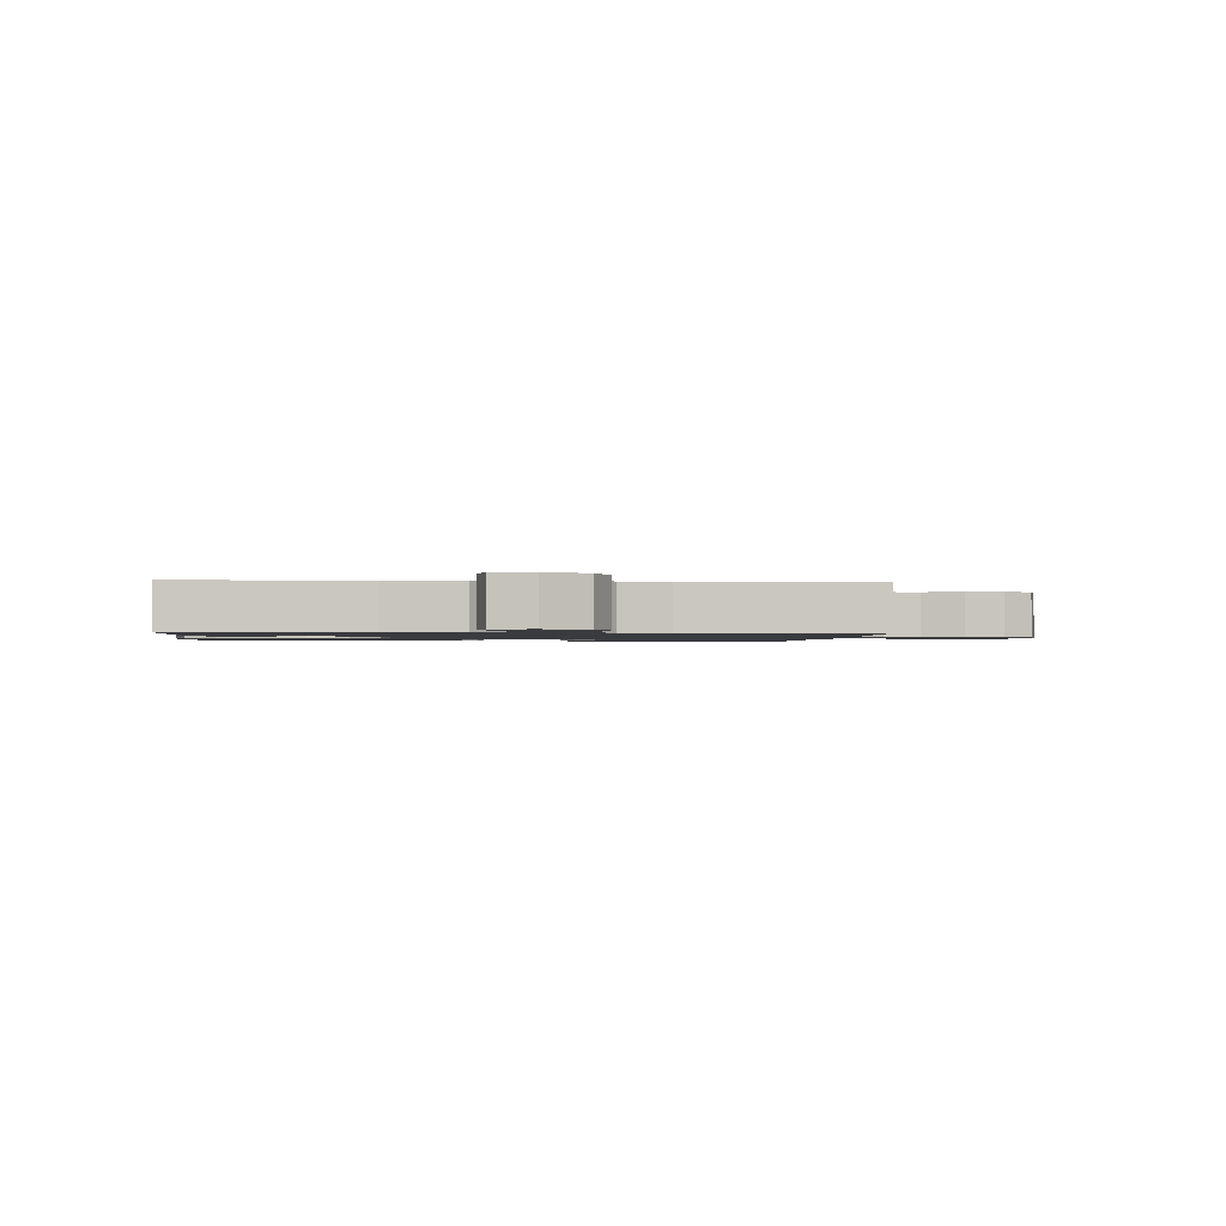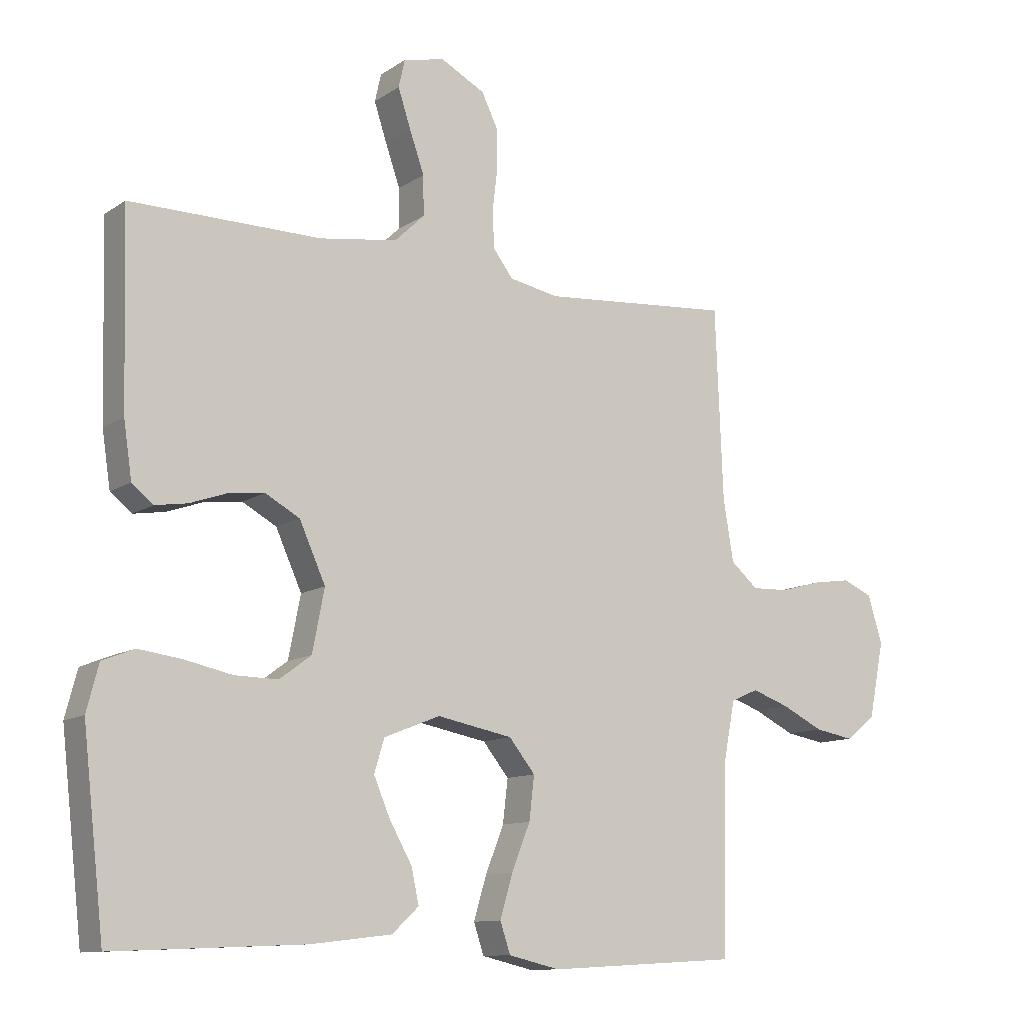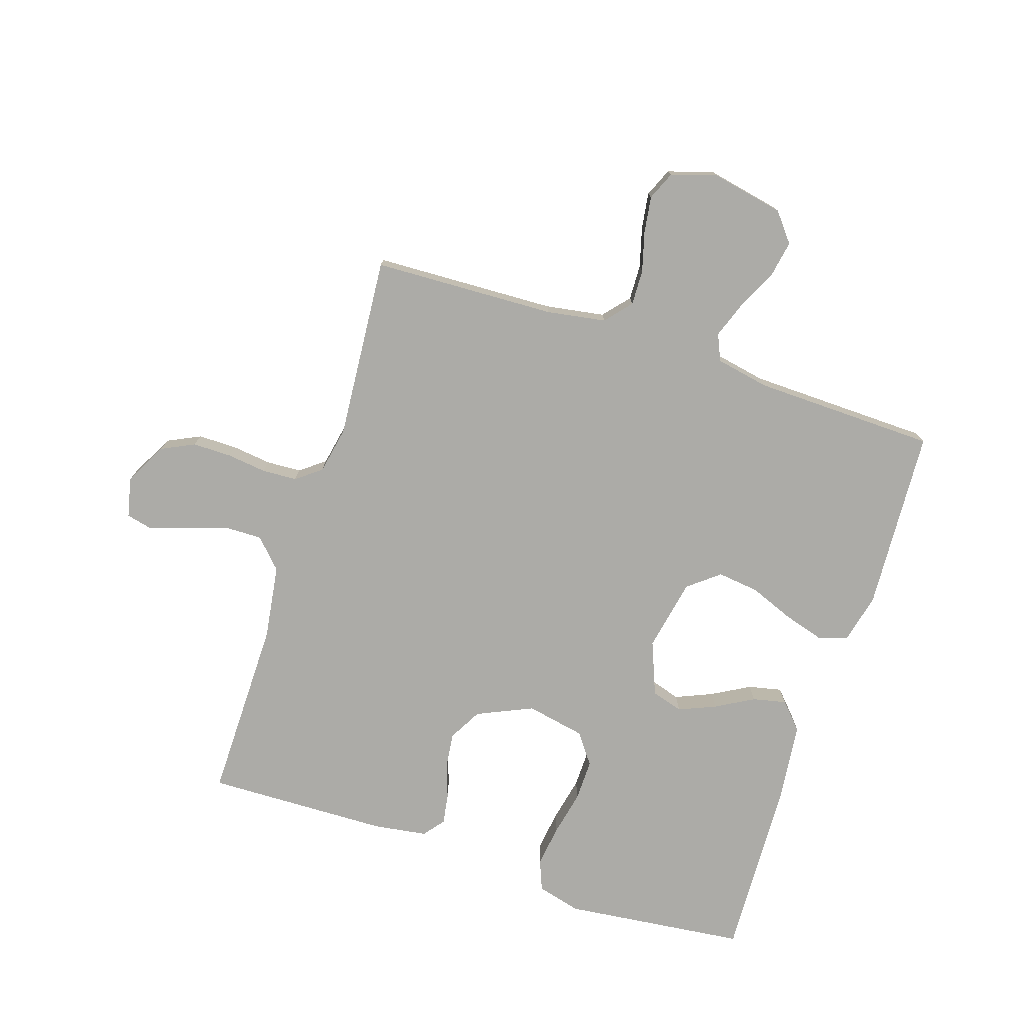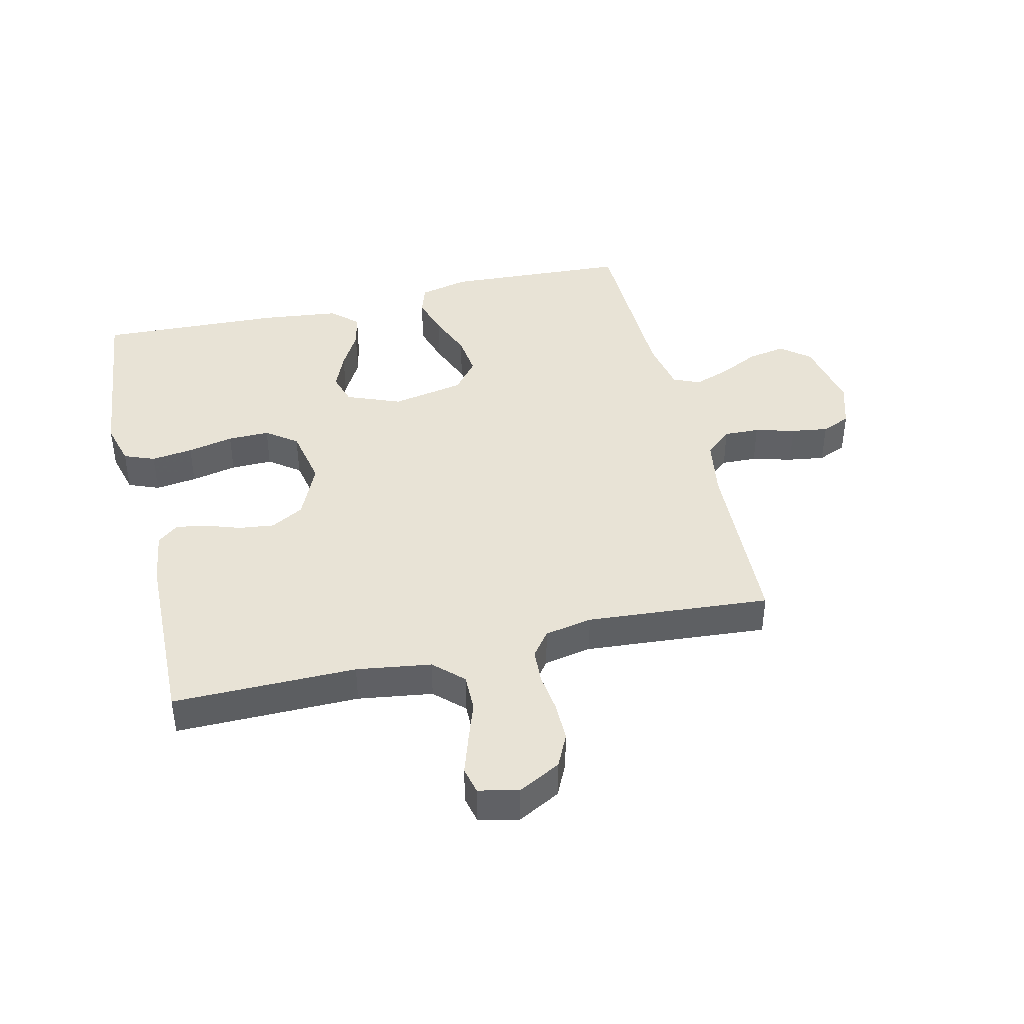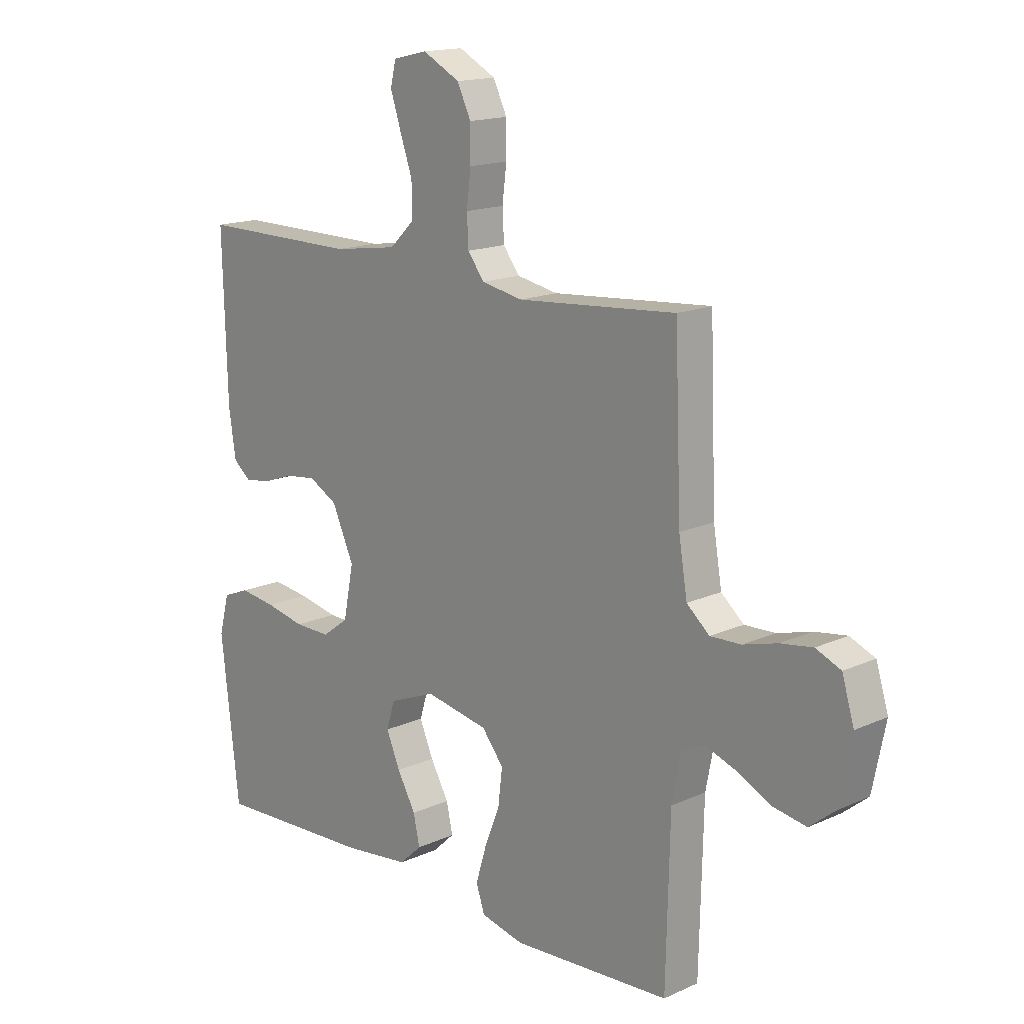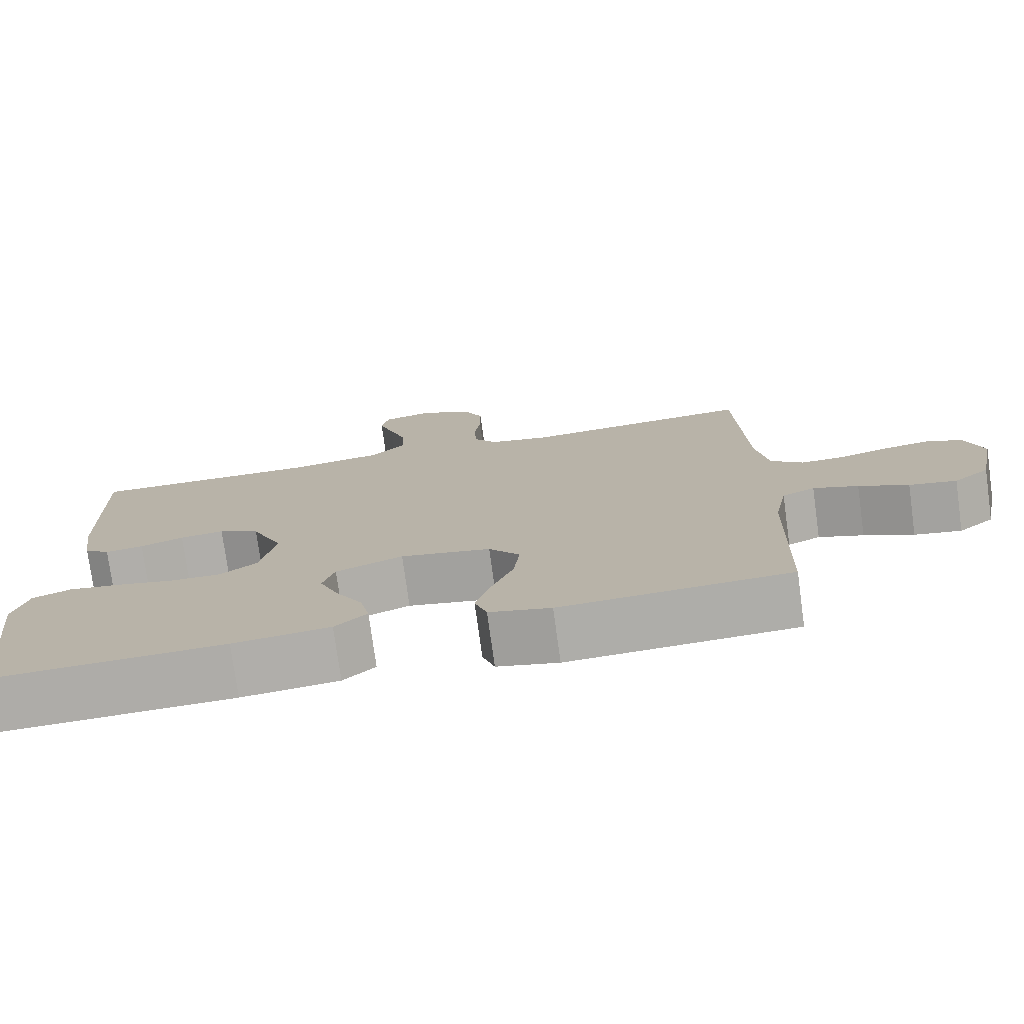
<metadata>
{"format":"obj","ext":"obj","renderer":"f3d","projection":"perspective","resolution":1024,"background":"white","views":[{"elev":-1.3,"azim":-4.7,"up":"+Y"},{"elev":-11.2,"azim":-32.9,"up":"+Z"},{"elev":-76.2,"azim":71.9,"up":"+Y"},{"elev":41.9,"azim":-13.4,"up":"+Y"},{"elev":15.8,"azim":46.6,"up":"+Z"},{"elev":-76.3,"azim":7.8,"up":"+Z"}]}
</metadata>
<code>
v -0.5 0.07 0.5
v -0.2 0.07 0.498
v -0.078 0.07 0.516
v -0.031 0.07 0.561
v -0.032 0.07 0.623
v -0.055 0.07 0.689
v -0.075 0.07 0.75
v -0.065 0.07 0.794
v 0 0.07 0.809
v 0.07 0.07 0.772
v 0.096 0.07 0.718
v 0.096 0.07 0.654
v 0.088 0.07 0.589
v 0.091 0.07 0.532
v 0.122 0.07 0.491
v 0.2 0.07 0.476
v 0.5 0.07 0.5
v 0.512 0.07 0.2
v 0.528 0.07 0.103
v 0.571 0.07 0.066
v 0.629 0.07 0.068
v 0.694 0.07 0.086
v 0.754 0.07 0.095
v 0.801 0.07 0.075
v 0.824 0.07 0
v 0.8 0.07 -0.119
v 0.753 0.07 -0.157
v 0.691 0.07 -0.146
v 0.626 0.07 -0.114
v 0.567 0.07 -0.093
v 0.524 0.07 -0.112
v 0.507 0.07 -0.2
v 0.5 0.07 -0.5
v 0.2 0.07 -0.517
v 0.119 0.07 -0.498
v 0.103 0.07 -0.45
v 0.123 0.07 -0.383
v 0.152 0.07 -0.31
v 0.16 0.07 -0.242
v 0.119 0.07 -0.191
v 0 0.07 -0.168
v -0.088 0.07 -0.203
v -0.104 0.07 -0.255
v -0.078 0.07 -0.316
v -0.043 0.07 -0.378
v -0.031 0.07 -0.433
v -0.073 0.07 -0.472
v -0.2 0.07 -0.487
v -0.5 0.07 -0.5
v -0.534 0.07 -0.2
v -0.515 0.07 -0.128
v -0.465 0.07 -0.108
v -0.397 0.07 -0.117
v -0.322 0.07 -0.133
v -0.254 0.07 -0.134
v -0.204 0.07 -0.097
v -0.185 0.07 0
v -0.226 0.07 0.091
v -0.28 0.07 0.121
v -0.338 0.07 0.114
v -0.395 0.07 0.094
v -0.445 0.07 0.086
v -0.479 0.07 0.113
v -0.492 0.07 0.2
v -0.5 0 0.5
v -0.2 0 0.498
v -0.078 0 0.516
v -0.031 0 0.561
v -0.032 0 0.623
v -0.055 0 0.689
v -0.075 0 0.75
v -0.065 0 0.794
v 0 0 0.809
v 0.07 0 0.772
v 0.096 0 0.718
v 0.096 0 0.654
v 0.088 0 0.589
v 0.091 0 0.532
v 0.122 0 0.491
v 0.2 0 0.476
v 0.5 0 0.5
v 0.512 0 0.2
v 0.528 0 0.103
v 0.571 0 0.066
v 0.629 0 0.068
v 0.694 0 0.086
v 0.754 0 0.095
v 0.801 0 0.075
v 0.824 0 0
v 0.8 0 -0.119
v 0.753 0 -0.157
v 0.691 0 -0.146
v 0.626 0 -0.114
v 0.567 0 -0.093
v 0.524 0 -0.112
v 0.507 0 -0.2
v 0.5 0 -0.5
v 0.2 0 -0.517
v 0.119 0 -0.498
v 0.103 0 -0.45
v 0.123 0 -0.383
v 0.152 0 -0.31
v 0.16 0 -0.242
v 0.119 0 -0.191
v 0 0 -0.168
v -0.088 0 -0.203
v -0.104 0 -0.255
v -0.078 0 -0.316
v -0.043 0 -0.378
v -0.031 0 -0.433
v -0.073 0 -0.472
v -0.2 0 -0.487
v -0.5 0 -0.5
v -0.534 0 -0.2
v -0.515 0 -0.128
v -0.465 0 -0.108
v -0.397 0 -0.117
v -0.322 0 -0.133
v -0.254 0 -0.134
v -0.204 0 -0.097
v -0.185 0 0
v -0.226 0 0.091
v -0.28 0 0.121
v -0.338 0 0.114
v -0.395 0 0.094
v -0.445 0 0.086
v -0.479 0 0.113
v -0.492 0 0.2
f 64 1 2
f 63 64 2
f 62 63 2
f 61 62 2
f 60 61 2
f 59 60 2 3
f 58 59 3 4
f 57 58 4
f 56 57 4
f 52 53 54
f 51 52 54
f 50 51 54
f 49 50 54
f 48 49 54
f 47 48 54
f 46 47 54
f 45 46 54
f 44 45 54
f 43 44 54 55
f 42 43 55 56
f 36 37 38
f 35 36 38
f 34 35 38
f 33 34 38
f 32 33 38
f 31 32 38 39
f 30 31 39 40
f 27 28 29
f 26 27 29
f 25 26 29
f 24 25 29
f 23 24 29
f 22 23 29
f 21 22 29
f 20 21 29 30
f 30 40 41
f 20 30 41
f 19 20 41
f 16 17 18
f 41 42 56
f 19 41 56
f 18 19 56
f 16 18 56
f 15 16 56
f 11 12 13
f 10 11 13
f 9 10 13
f 8 9 13
f 7 8 13
f 6 7 13
f 5 6 13
f 14 15 56 4
f 4 5 13 14
f 66 65 128
f 66 128 127
f 66 127 126
f 66 126 125
f 66 125 124
f 67 66 124 123
f 68 67 123 122
f 68 122 121
f 68 121 120
f 118 117 116
f 118 116 115
f 118 115 114
f 118 114 113
f 118 113 112
f 118 112 111
f 118 111 110
f 118 110 109
f 118 109 108
f 119 118 108 107
f 120 119 107 106
f 102 101 100
f 102 100 99
f 102 99 98
f 102 98 97
f 102 97 96
f 103 102 96 95
f 104 103 95 94
f 93 92 91
f 93 91 90
f 93 90 89
f 93 89 88
f 93 88 87
f 93 87 86
f 93 86 85
f 94 93 85 84
f 105 104 94
f 105 94 84
f 105 84 83
f 82 81 80
f 120 106 105
f 120 105 83
f 120 83 82
f 120 82 80
f 120 80 79
f 77 76 75
f 77 75 74
f 77 74 73
f 77 73 72
f 77 72 71
f 77 71 70
f 77 70 69
f 68 120 79 78
f 78 77 69 68
f 1 65 66 2
f 2 66 67 3
f 3 67 68 4
f 4 68 69 5
f 5 69 70 6
f 6 70 71 7
f 7 71 72 8
f 8 72 73 9
f 9 73 74 10
f 10 74 75 11
f 11 75 76 12
f 12 76 77 13
f 13 77 78 14
f 14 78 79 15
f 15 79 80 16
f 16 80 81 17
f 17 81 82 18
f 18 82 83 19
f 19 83 84 20
f 20 84 85 21
f 21 85 86 22
f 22 86 87 23
f 23 87 88 24
f 24 88 89 25
f 25 89 90 26
f 26 90 91 27
f 27 91 92 28
f 28 92 93 29
f 29 93 94 30
f 30 94 95 31
f 31 95 96 32
f 32 96 97 33
f 33 97 98 34
f 34 98 99 35
f 35 99 100 36
f 36 100 101 37
f 37 101 102 38
f 38 102 103 39
f 39 103 104 40
f 40 104 105 41
f 41 105 106 42
f 42 106 107 43
f 43 107 108 44
f 44 108 109 45
f 45 109 110 46
f 46 110 111 47
f 47 111 112 48
f 48 112 113 49
f 49 113 114 50
f 50 114 115 51
f 51 115 116 52
f 52 116 117 53
f 53 117 118 54
f 54 118 119 55
f 55 119 120 56
f 56 120 121 57
f 57 121 122 58
f 58 122 123 59
f 59 123 124 60
f 60 124 125 61
f 61 125 126 62
f 62 126 127 63
f 63 127 128 64
f 64 128 65 1

</code>
